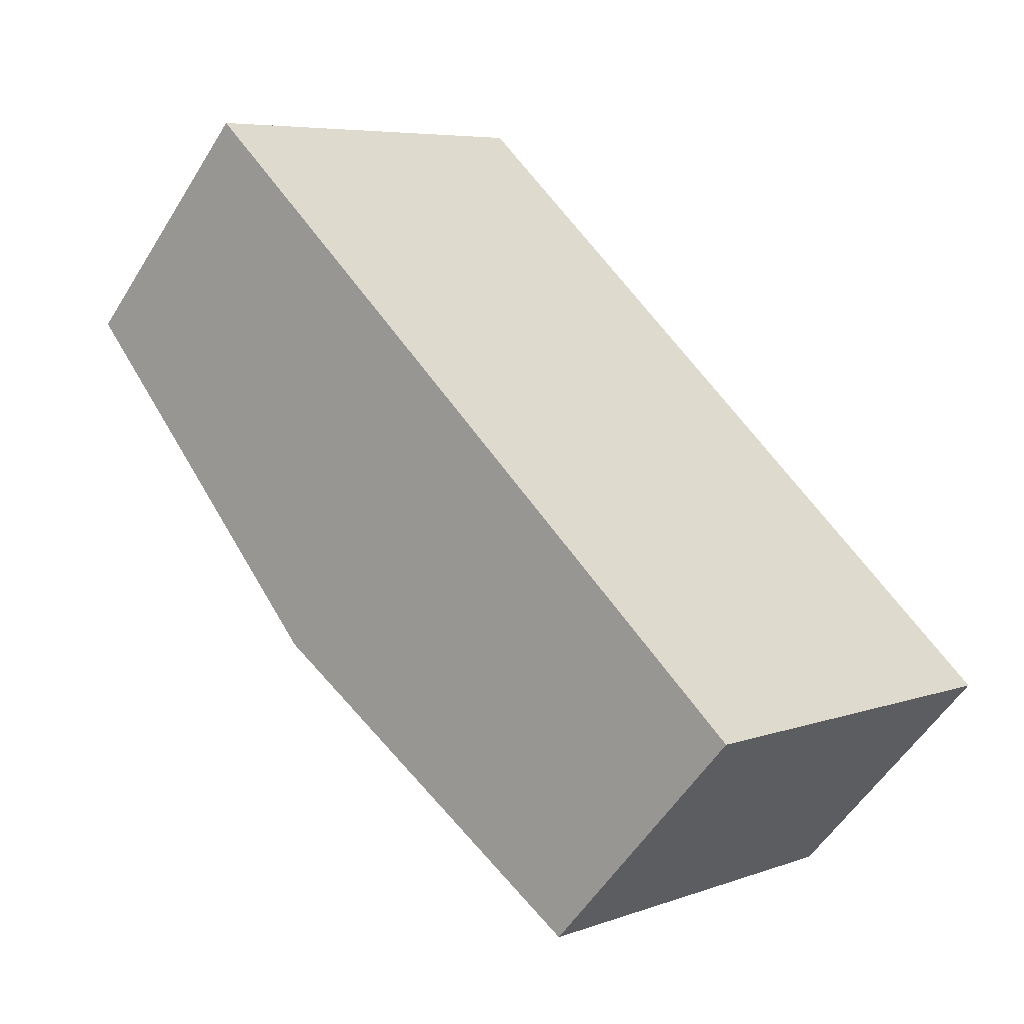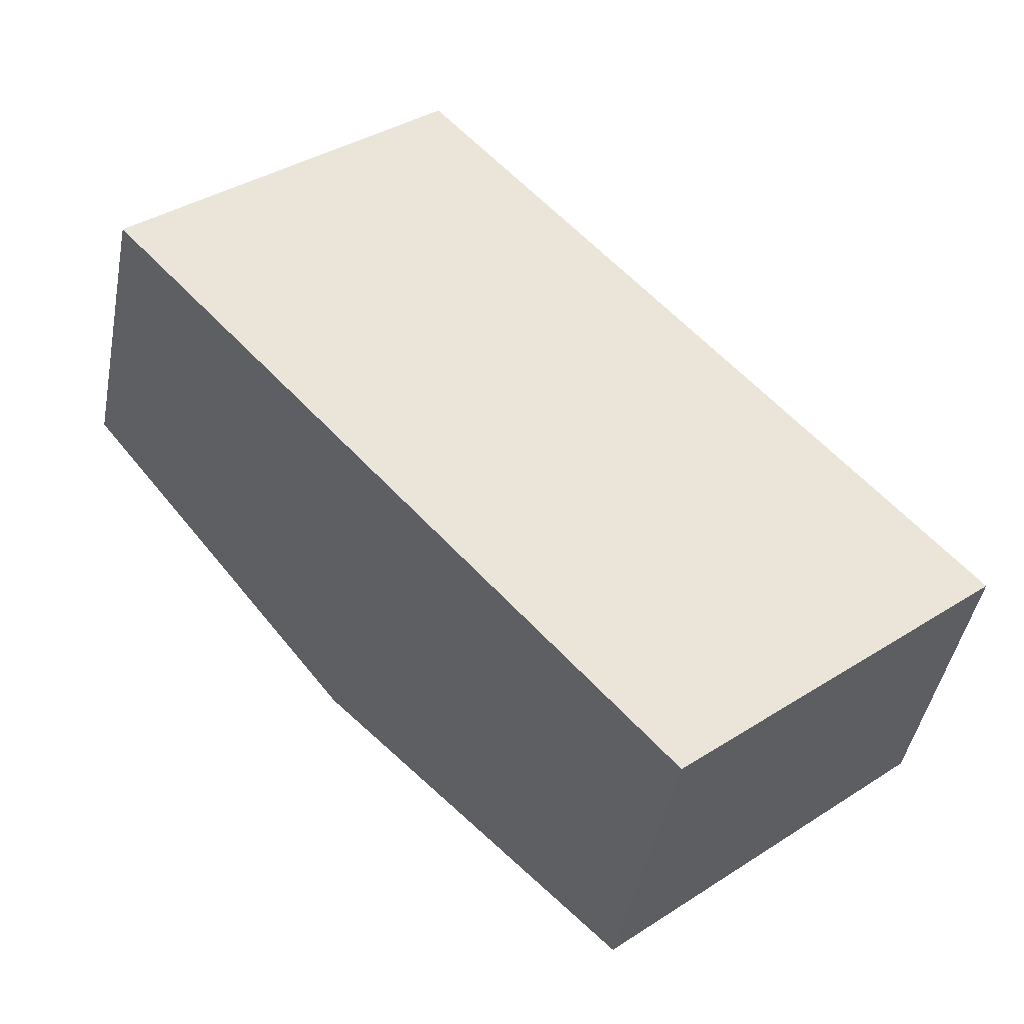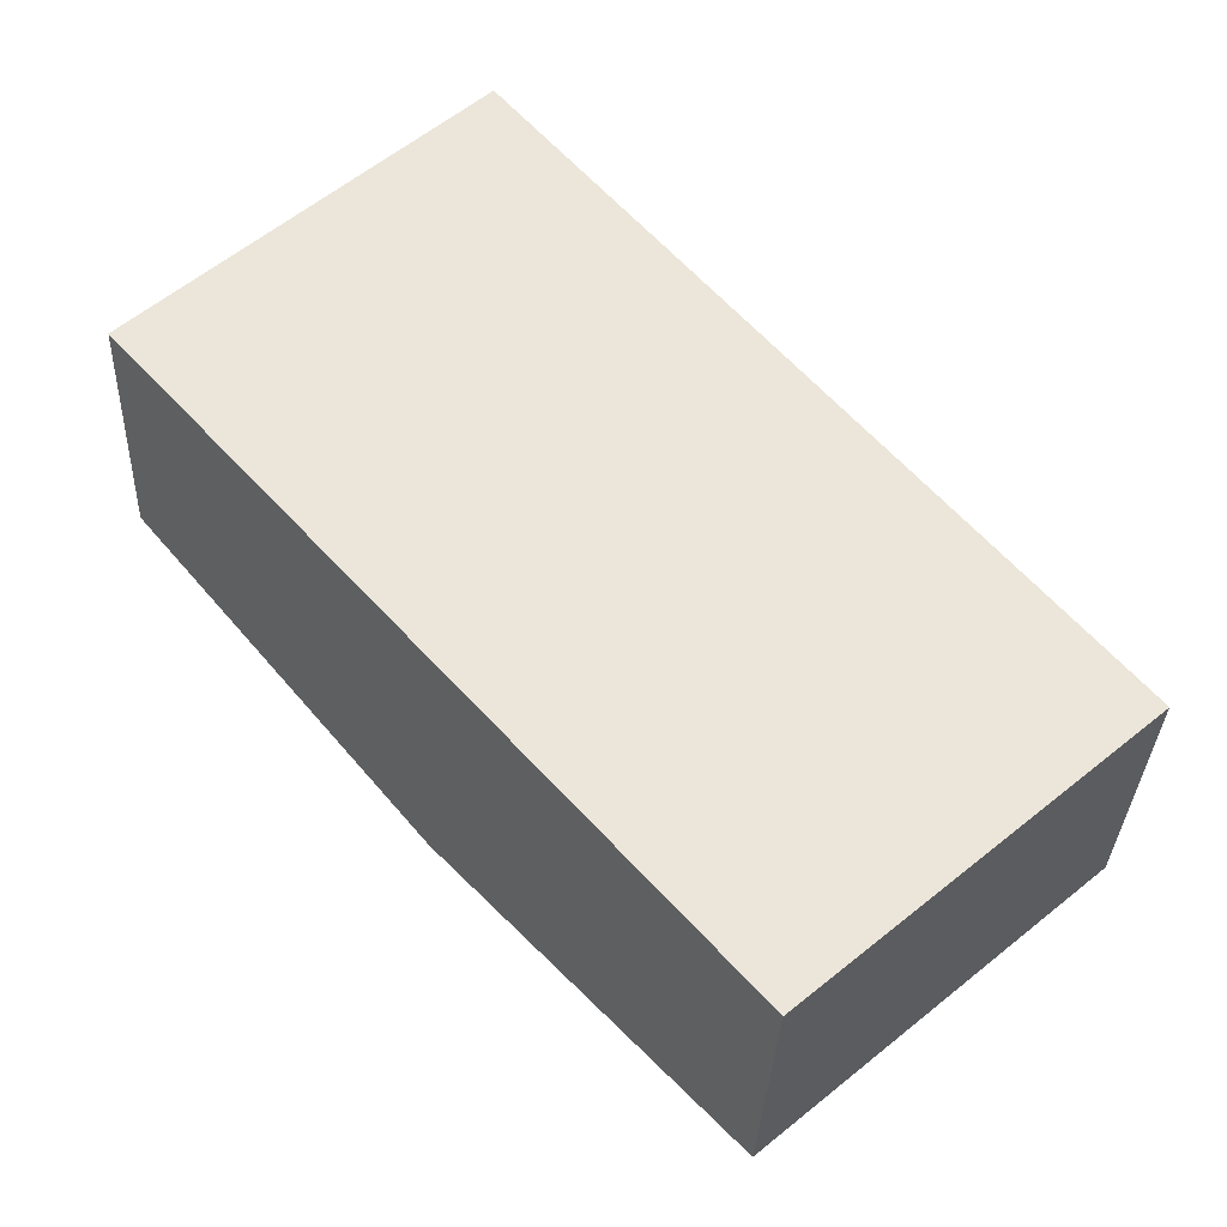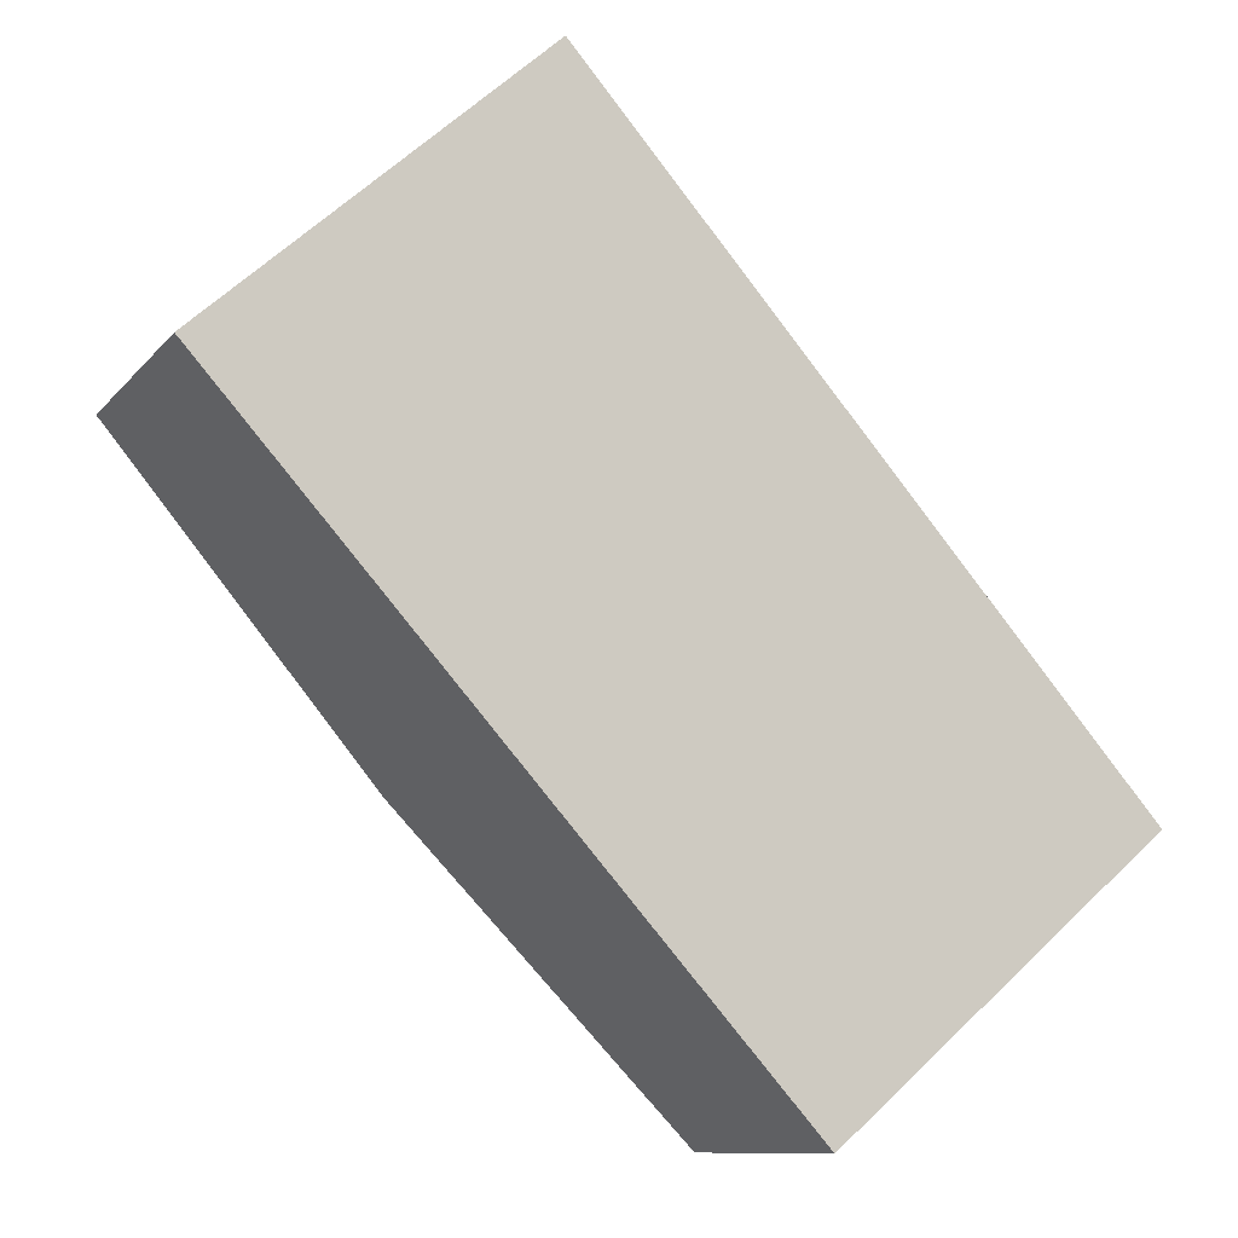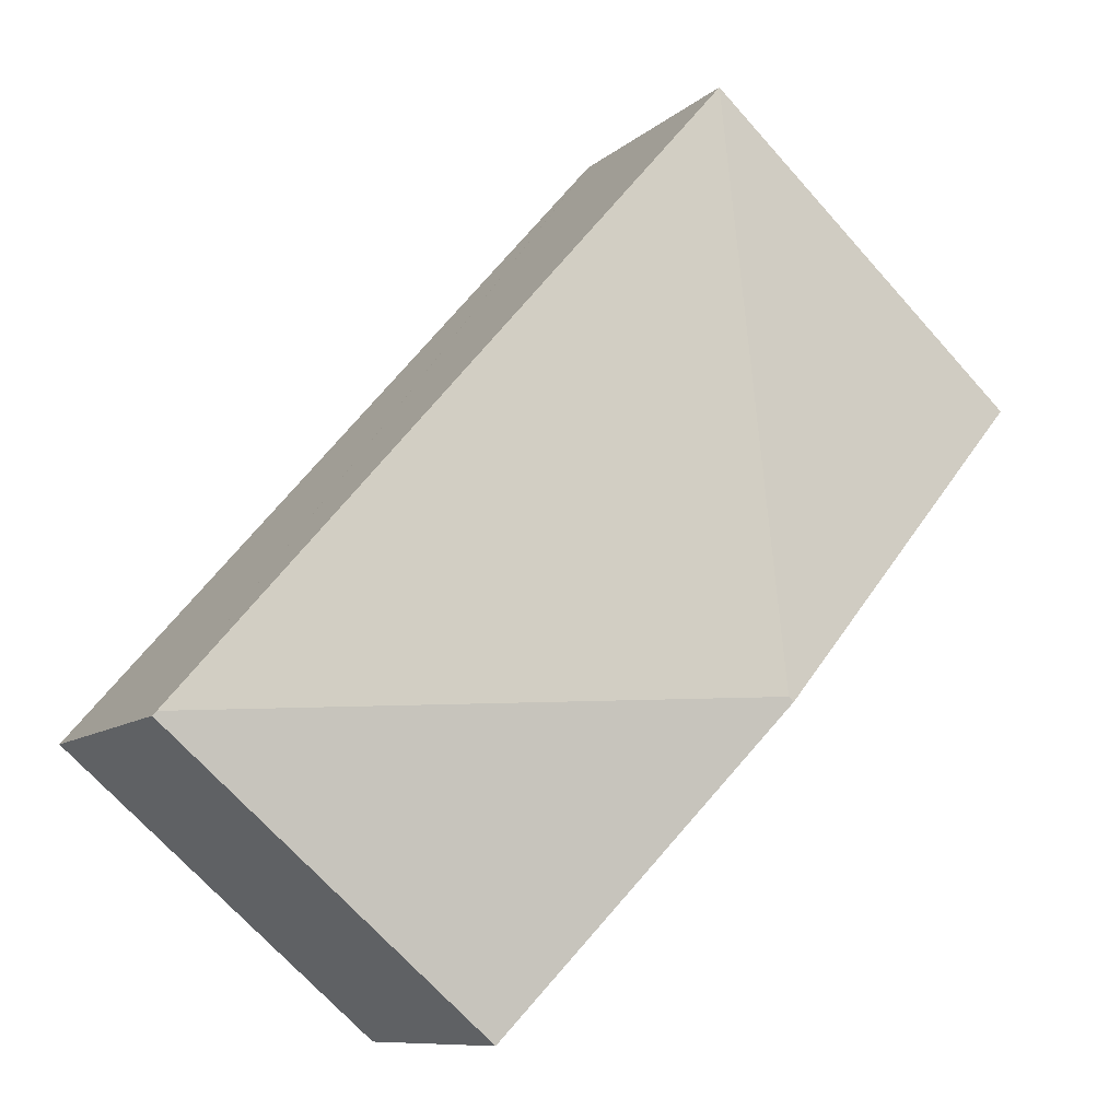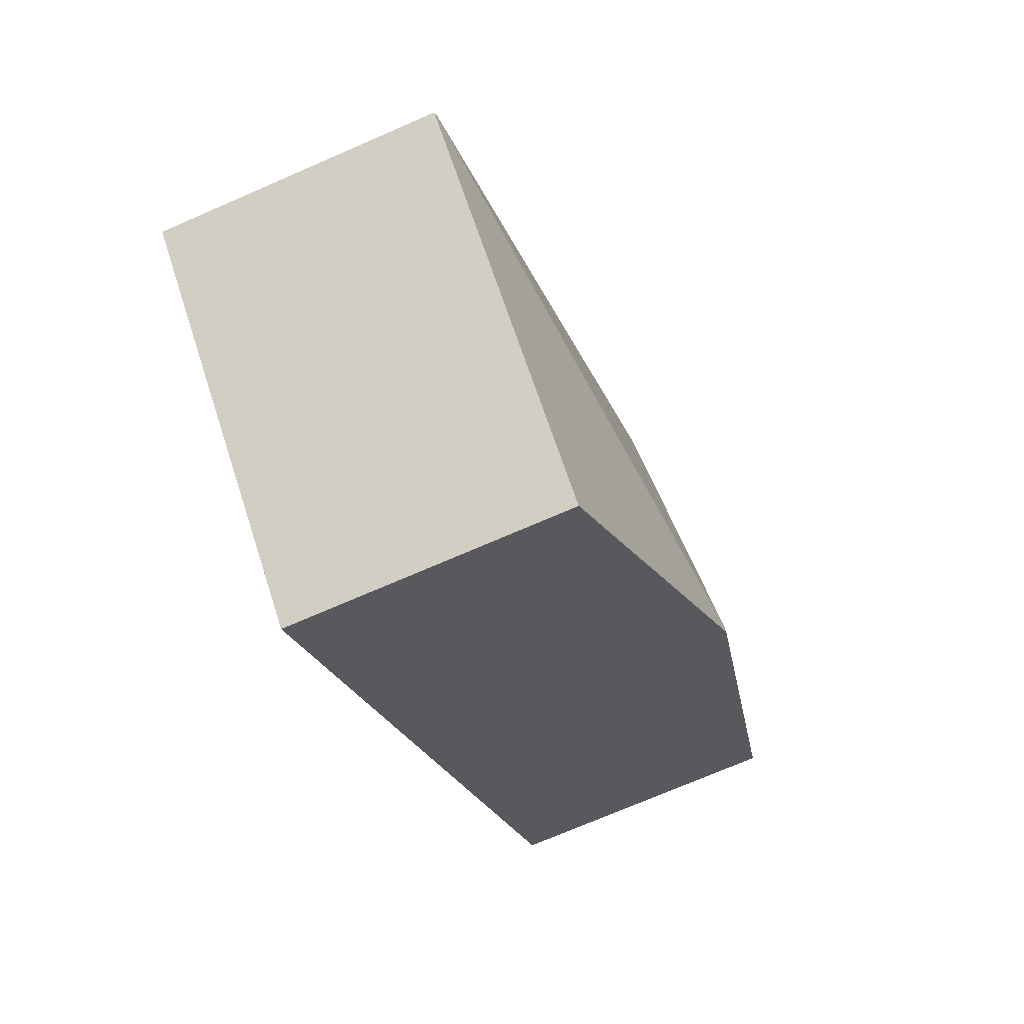
<metadata>
{"format":"obj","ext":"obj","renderer":"f3d","projection":"perspective","resolution":1024,"background":"white","views":[{"elev":-53.9,"azim":-31.0,"up":"+Z"},{"elev":-44.8,"azim":-10.7,"up":"+Z"},{"elev":-32.3,"azim":-2.3,"up":"+Z"},{"elev":-10.2,"azim":-22.3,"up":"+Z"},{"elev":-9.5,"azim":153.5,"up":"+Z"},{"elev":-71.8,"azim":113.6,"up":"+Z"}]}
</metadata>
<code>
v  2.059 2.388 -2.224
v  4.029 2.019 -4.501
v  2.021 2.388 -2.258
v  6.301 2.017 -2.489
v  6.328 2.012 -2.52
v  0 2.017 1.235e-16
v  0.813 2.017 0.729
v  2.328 2.017 2.089
v  2.344 2.017 2.07
v  0 0 0
v  2.328 -1.279e-16 2.089
v  0.813 -4.464e-17 0.729
v  2.344 -1.268e-16 2.07
v  6.301 1.524e-16 -2.489
v  6.328 1.543e-16 -2.52
v  4.029 2.756e-16 -4.501
v  2.021 1.383e-16 -2.258
g defaultobject
f 1 2 3
f 2 1 4
f 2 4 5
f 6 1 3
f 1 6 7
f 1 7 8
f 9 1 8
f 1 9 4
f 10 7 6
f 7 10 8
f 8 10 11
f 11 10 12
f 11 9 8
f 9 11 4
f 4 11 13
f 4 13 14
f 4 14 5
f 5 14 15
f 5 16 2
f 16 5 15
f 3 10 6
f 10 3 17
f 17 3 2
f 17 2 16
f 14 16 15
f 16 14 13
f 16 13 17
f 17 13 10
f 10 13 12
f 12 13 11

</code>
